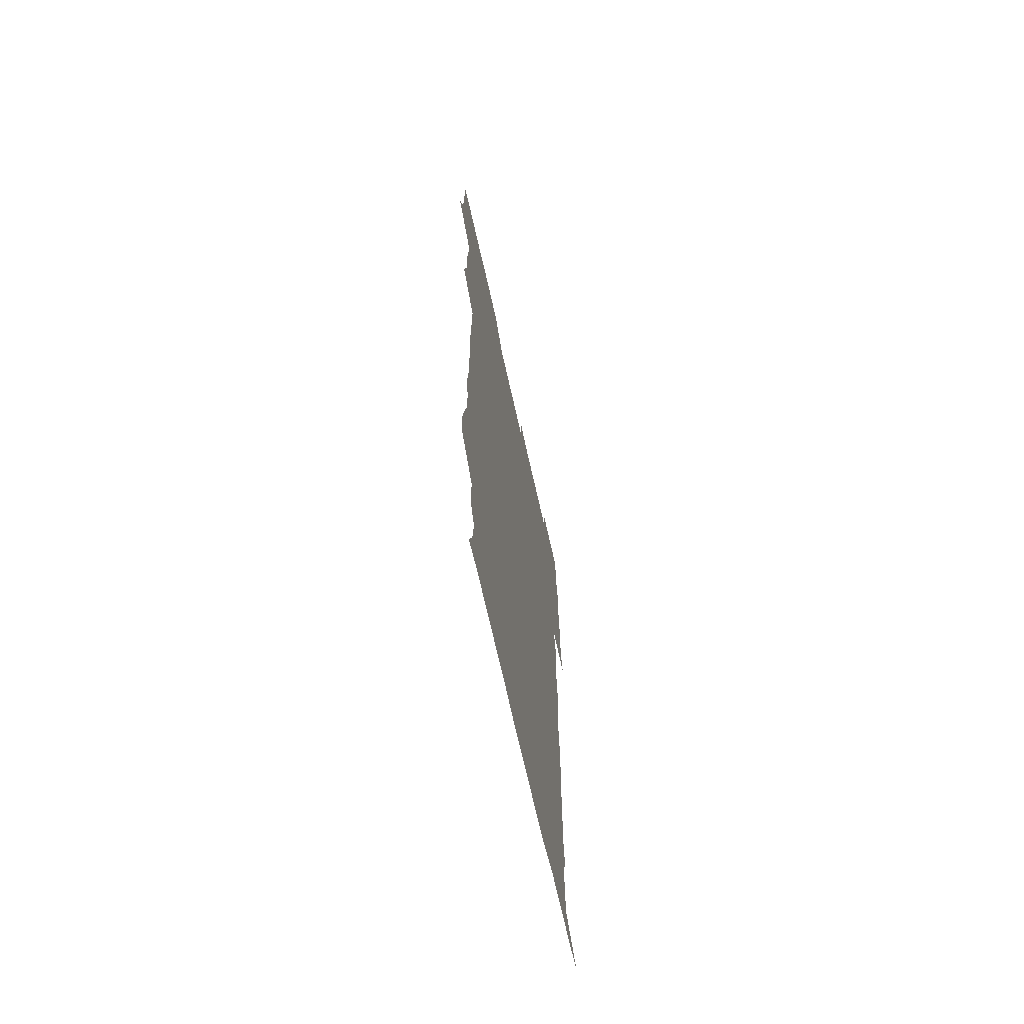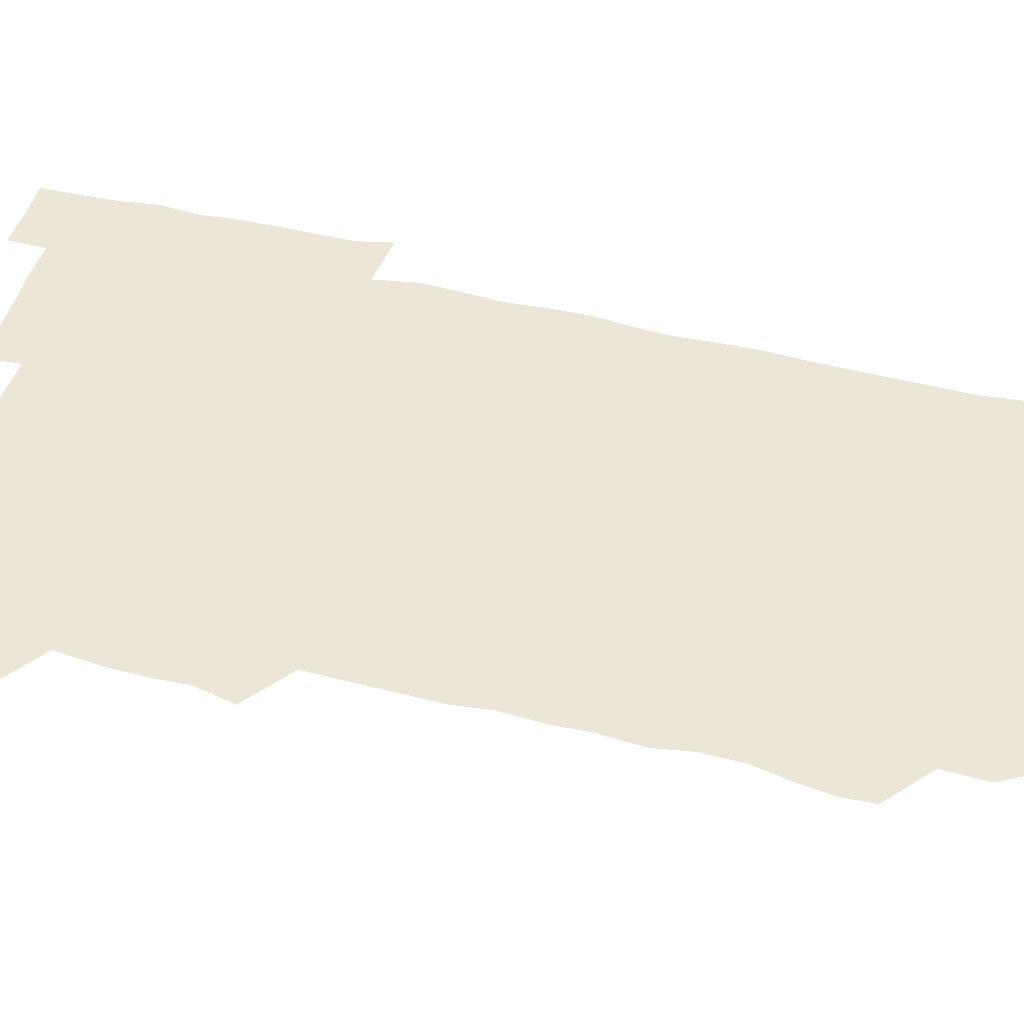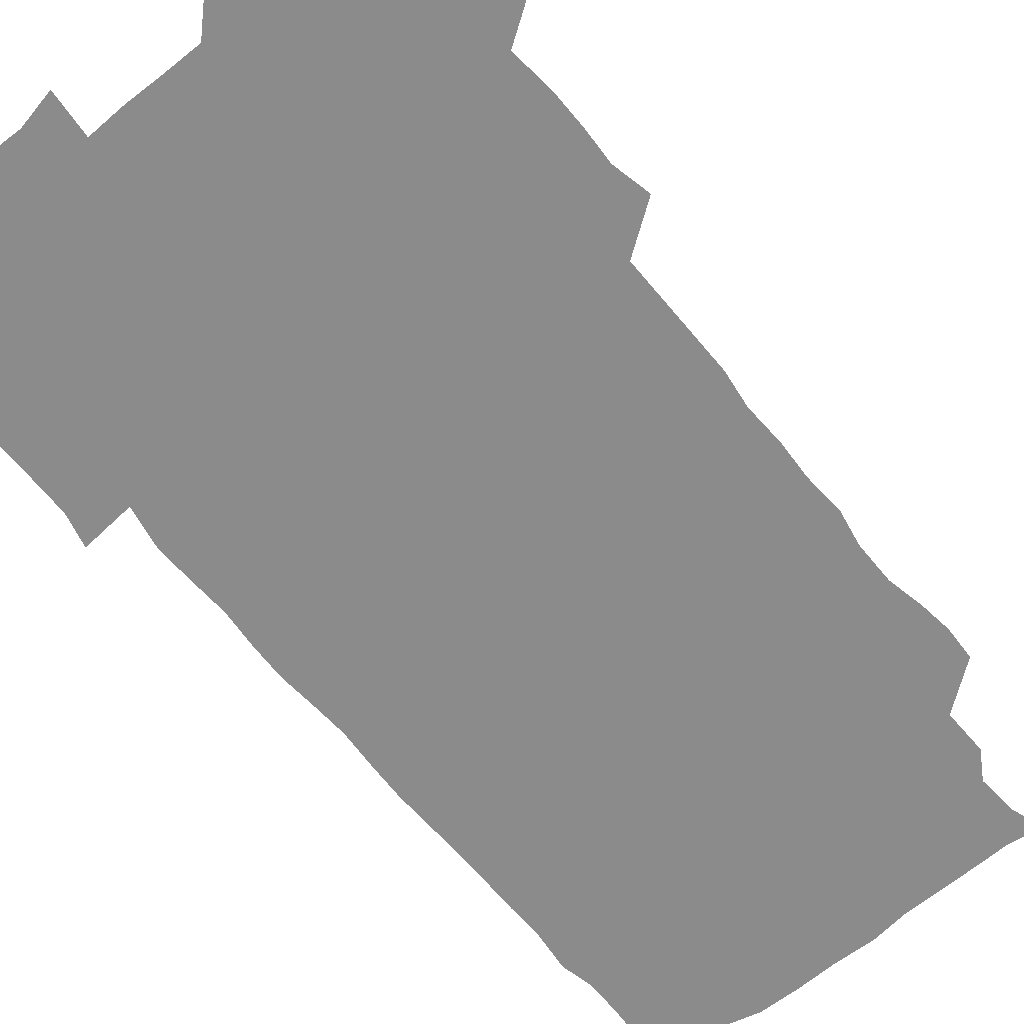
<metadata>
{"format":"obj","ext":"obj","renderer":"f3d","projection":"perspective","resolution":1024,"background":"white","views":[{"elev":-69.7,"azim":-77.3,"up":"+Y"},{"elev":46.1,"azim":-74.4,"up":"+Z"},{"elev":-63.9,"azim":-141.7,"up":"+Z"}]}
</metadata>
<code>
v 474.8 526.7 0
v 479.9 540.1 0
v 480.8 555.1 0
v 480.6 570.6 0
v 480.9 585.5 0
v 491.1 448 0
v 494.8 463.4 0
v 494.4 477.7 0
v 494.7 493.2 0
v 496.8 511.2 0
v 497.8 526 0
v 496.7 540.5 0
v 496.9 555 0
v 497.9 569.2 0
v 495.6 586.8 0
v 506.1 249.9 0
v 505.8 263.2 0
v 507.6 275.9 0
v 510.8 290.6 0
v 511.1 307.3 0
v 508.7 321.6 0
v 510 338.3 0
v 509.5 353.7 0
v 510.5 370.7 0
v 508.8 385.5 0
v 509.1 400.9 0
v 509.4 416.9 0
v 509.8 434.2 0
v 509.5 449.7 0
v 511.3 465.3 0
v 509.5 479.4 0
v 511.1 495.4 0
v 511.8 510.8 0
v 512.2 525.6 0
v 510.5 540.7 0
v 513.1 555 0
v 512.1 570.1 0
v 510.9 586.4 0
v 524.3 178.2 0
v 528.8 191.1 0
v 530.2 206.8 0
v 523.7 217.8 0
v 524.3 235.5 0
v 526.6 253.3 0
v 529.4 269.9 0
v 528.8 285.1 0
v 528 299.7 0
v 528.6 314.6 0
v 527.3 329.2 0
v 527.2 344.3 0
v 527 359.3 0
v 527.4 374.8 0
v 527 390 0
v 526.4 404.9 0
v 526 420 0
v 527.2 436.2 0
v 526.5 450.9 0
v 527.3 466.3 0
v 526.1 480.9 0
v 527.8 496.5 0
v 526.6 511.1 0
v 526.6 525.9 0
v 527.3 540.6 0
v 527.3 555.1 0
v 526.4 570.7 0
v 525.4 587.9 0
v 538.1 180 0
v 538.2 189.3 0
v 543.6 211.4 0
v 541.6 225.4 0
v 541.6 240.4 0
v 543.9 257.3 0
v 544 272.3 0
v 543.7 287.2 0
v 544 302.5 0
v 543 316.6 0
v 542.3 331.2 0
v 544.4 348.3 0
v 543 361.7 0
v 542.8 376.7 0
v 542.8 391.8 0
v 542.1 406.4 0
v 542 421.5 0
v 541.3 436.1 0
v 541.9 451.5 0
v 542.1 466.7 0
v 542.1 481.7 0
v 542.2 496.4 0
v 542 511.2 0
v 542.6 525.8 0
v 542.4 540.2 0
v 542.6 554 0
v 540.8 571.1 0
v 539.5 588.2 0
v 550.4 179.4 0
v 554.9 196 0
v 557.8 213.2 0
v 558.4 229 0
v 559.2 244.8 0
v 559 259.1 0
v 558.3 273.1 0
v 558.4 288.2 0
v 557.9 302.7 0
v 557.5 317.2 0
v 557.4 332.3 0
v 557.1 346.6 0
v 557.7 362.4 0
v 557.6 377.3 0
v 557.1 391.9 0
v 557.9 407.8 0
v 557.3 422.1 0
v 557.1 436.9 0
v 557 451.8 0
v 557.3 467 0
v 557.4 481.9 0
v 557.2 496.5 0
v 557.1 511.2 0
v 557 525.8 0
v 557.2 540.1 0
v 556.8 554.5 0
v 555.3 570.5 0
v 553.4 587.7 0
v 565.3 178.9 0
v 569.7 196.7 0
v 573.2 215.8 0
v 573.4 230.1 0
v 573 244.3 0
v 572.9 259 0
v 573 273.9 0
v 572.4 287.9 0
v 572.1 302.5 0
v 572.3 317.9 0
v 572.4 333 0
v 572.4 347.8 0
v 573 363.6 0
v 572.4 377.7 0
v 571.4 391.7 0
v 572.1 407.3 0
v 571.6 421.6 0
v 572.3 437.7 0
v 571.9 452.2 0
v 571.8 466.8 0
v 571.7 481.6 0
v 571.6 496.3 0
v 571.8 511.1 0
v 572 525.7 0
v 572 540 0
v 571.2 555.2 0
v 569.2 571.5 0
v 582.3 178.4 0
v 584.2 192.1 0
v 586.4 214.5 0
v 587.5 230.6 0
v 587.6 245.1 0
v 586.9 257.9 0
v 587.2 273.9 0
v 586.8 287.9 0
v 586.7 302.9 0
v 587 318.7 0
v 586.8 332.8 0
v 586.4 345.8 0
v 587 363.8 0
v 587.3 378.6 0
v 586.6 392.5 0
v 586.6 407.1 0
v 585.7 420.9 0
v 586.6 437.4 0
v 586.6 452.1 0
v 586.5 466.8 0
v 586.5 481.6 0
v 586.6 496.5 0
v 586.8 511.2 0
v 586.5 525.8 0
v 586.5 540.2 0
v 586.2 555.2 0
v 585 571.3 0
v 597.6 176.1 0
v 600.4 195.5 0
v 601 214.1 0
v 601.5 230.5 0
v 601.5 244.6 0
v 601 257.5 0
v 601.4 274 0
v 601.4 287.9 0
v 601.4 303.4 0
v 601.3 317.5 0
v 601.2 332.1 0
v 601.6 347.4 0
v 601.3 362.1 0
v 601.3 378.7 0
v 601.3 392.7 0
v 601.2 407.5 0
v 601.1 422 0
v 601.2 436.9 0
v 601.3 452.4 0
v 601.4 467.2 0
v 601.2 481.7 0
v 601.3 496.7 0
v 601.5 511.3 0
v 601.3 525.8 0
v 601.1 540.8 0
v 601.1 555.4 0
v 600.6 571.3 0
v 614.2 176.5 0
v 615.8 197.3 0
v 615.9 212.7 0
v 615.6 229.7 0
v 615.6 245 0
v 615.8 259 0
v 615.9 273 0
v 616 288.8 0
v 615.8 303.2 0
v 615.6 318.4 0
v 615.7 330.8 0
v 616.1 348.7 0
v 615.9 363 0
v 616 377.2 0
v 615.9 392.8 0
v 615.8 407.2 0
v 615.8 422.6 0
v 615.8 436.9 0
v 615.8 452.7 0
v 615.9 467.1 0
v 615.8 481.7 0
v 615.9 496.5 0
v 615.9 511.3 0
v 616 525.9 0
v 616.1 540.2 0
v 616.1 555.4 0
v 616.4 570.4 0
v 615.2 589 0
v 630.9 175.7 0
v 630.5 197.3 0
v 630.6 214.4 0
v 630.3 229.1 0
v 630.1 243.7 0
v 630.1 258.2 0
v 630.8 271.7 0
v 630.1 289.4 0
v 630.2 303.7 0
v 630.3 317.8 0
v 630.6 333.9 0
v 630.4 348.8 0
v 630.4 363.2 0
v 630.5 377.6 0
v 630.3 392.8 0
v 630.4 407.5 0
v 630.5 422.1 0
v 630.4 437.3 0
v 630.4 452.2 0
v 630.3 467.1 0
v 630.3 481.8 0
v 630.8 496.3 0
v 630.4 511.4 0
v 630.7 526 0
v 630.7 540.5 0
v 630.8 555.2 0
v 630.7 570.8 0
v 630.7 585.4 0
v 647.3 175.8 0
v 645.5 196 0
v 644.6 214.3 0
v 644.4 229.6 0
v 644.9 242.8 0
v 645.7 255.7 0
v 645 272.7 0
v 644.9 287.8 0
v 644.5 303.4 0
v 645.2 316.9 0
v 644.7 333.8 0
v 644.7 348.4 0
v 644.7 363.2 0
v 644.9 377.6 0
v 645.2 392.2 0
v 645 407.3 0
v 644.9 422.4 0
v 645.2 437 0
v 645.1 452 0
v 645 467 0
v 645.2 481.7 0
v 645.2 496.6 0
v 645.6 511.2 0
v 645.1 526.2 0
v 645.2 540.7 0
v 645.4 555.5 0
v 645.5 571.3 0
v 645.7 585.5 0
v 662.9 179.6 0
v 660.7 195.9 0
v 659 213.4 0
v 658.8 228.4 0
v 659.2 242.6 0
v 659.1 258.2 0
v 659.9 271.6 0
v 659.2 287.7 0
v 659.6 302 0
v 659.1 318 0
v 659.7 332.1 0
v 659.9 346.8 0
v 659.6 362.1 0
v 659.1 377.6 0
v 659.8 392 0
v 659.7 407 0
v 659.6 422.1 0
v 659.7 437 0
v 659.6 452.1 0
v 659.8 467 0
v 659.8 481.8 0
v 659.2 496.9 0
v 659.8 511.4 0
v 659.8 526.2 0
v 660.1 540.9 0
v 660.2 555.7 0
v 660.4 570.7 0
v 660.6 585.9 0
v 678.3 179.3 0
v 676.6 193.1 0
v 674.3 210.1 0
v 673.9 225.7 0
v 674.4 240.4 0
v 674.2 255.5 0
v 674.5 270.2 0
v 674 285.8 0
v 674.3 300.7 0
v 673.7 316.5 0
v 674.1 331.1 0
v 674.4 345.8 0
v 674.1 361.2 0
v 674.9 375.8 0
v 676.4 390.1 0
v 674.9 406 0
v 675.5 420.7 0
v 674.9 436.4 0
v 675.4 451.5 0
v 674.9 467 0
v 674.9 481.6 0
v 674.7 496.5 0
v 673.9 511.5 0
v 675.1 526.1 0
v 674.1 541.4 0
v 674.6 555.7 0
v 675 570.1 0
v 675.5 585.5 0
v 675.9 600.7 0
v 692.9 178.3 0
v 688.8 194.1 0
v 688 207.9 0
v 688.1 222.7 0
v 691.2 235.5 0
v 689.6 251.5 0
v 690.1 266.2 0
v 690.2 281.3 0
v 690.6 296.2 0
v 691.1 311.3 0
v 691.9 326.1 0
v 691.5 341.5 0
v 690.7 357.7 0
v 691.9 372.9 0
v 693.3 387.4 0
v 693 402.4 0
v 692 418.4 0
v 693 433.9 0
v 693.8 449.9 0
v 690.8 467.5 0
v 691.1 480.7 0
v 692 495 0
v 690.3 510.7 0
v 690.9 525.4 0
v 689.8 540.8 0
v 689.4 555.7 0
v 689.2 570.1 0
v 690.3 585 0
v 691 600.2 0
v 705.3 179.8 0
v 712.2 465.3 0
v 709.2 479 0
v 709.1 493.2 0
v 709.3 508.2 0
v 709.2 523.3 0
v 707.8 539.2 0
v 709.2 554.5 0
v 707.2 570.2 0
v 706.6 585.4 0
v 706.5 600.5 0
f 10 11 1
f 1 11 2
f 11 12 2
f 2 12 3
f 12 13 3
f 3 13 4
f 13 14 4
f 4 14 5
f 14 15 5
f 28 29 6
f 6 29 7
f 29 30 7
f 7 30 8
f 30 31 8
f 8 31 9
f 31 32 9
f 9 32 10
f 32 33 10
f 10 33 11
f 33 34 11
f 11 34 12
f 34 35 12
f 12 35 13
f 35 36 13
f 13 36 14
f 36 37 14
f 14 37 15
f 37 38 15
f 43 44 16
f 16 44 17
f 44 45 17
f 17 45 18
f 45 46 18
f 18 46 19
f 46 47 19
f 19 47 20
f 47 48 20
f 20 48 21
f 48 49 21
f 21 49 22
f 49 50 22
f 22 50 23
f 50 51 23
f 23 51 24
f 51 52 24
f 24 52 25
f 52 53 25
f 25 53 26
f 53 54 26
f 26 54 27
f 54 55 27
f 27 55 28
f 55 56 28
f 28 56 29
f 56 57 29
f 29 57 30
f 57 58 30
f 30 58 31
f 58 59 31
f 31 59 32
f 59 60 32
f 32 60 33
f 60 61 33
f 33 61 34
f 61 62 34
f 34 62 35
f 62 63 35
f 35 63 36
f 63 64 36
f 36 64 37
f 64 65 37
f 37 65 38
f 65 66 38
f 39 67 40
f 67 68 40
f 40 68 41
f 68 69 41
f 41 69 42
f 69 70 42
f 42 70 43
f 70 71 43
f 43 71 44
f 71 72 44
f 44 72 45
f 72 73 45
f 45 73 46
f 73 74 46
f 46 74 47
f 74 75 47
f 47 75 48
f 75 76 48
f 48 76 49
f 76 77 49
f 49 77 50
f 77 78 50
f 50 78 51
f 78 79 51
f 51 79 52
f 79 80 52
f 52 80 53
f 80 81 53
f 53 81 54
f 81 82 54
f 54 82 55
f 82 83 55
f 55 83 56
f 83 84 56
f 56 84 57
f 84 85 57
f 57 85 58
f 85 86 58
f 58 86 59
f 86 87 59
f 59 87 60
f 87 88 60
f 60 88 61
f 88 89 61
f 61 89 62
f 89 90 62
f 62 90 63
f 90 91 63
f 63 91 64
f 91 92 64
f 64 92 65
f 92 93 65
f 65 93 66
f 93 94 66
f 67 95 68
f 95 96 68
f 68 96 69
f 96 97 69
f 69 97 70
f 97 98 70
f 70 98 71
f 98 99 71
f 71 99 72
f 99 100 72
f 72 100 73
f 100 101 73
f 73 101 74
f 101 102 74
f 74 102 75
f 102 103 75
f 75 103 76
f 103 104 76
f 76 104 77
f 104 105 77
f 77 105 78
f 105 106 78
f 78 106 79
f 106 107 79
f 79 107 80
f 107 108 80
f 80 108 81
f 108 109 81
f 81 109 82
f 109 110 82
f 82 110 83
f 110 111 83
f 83 111 84
f 111 112 84
f 84 112 85
f 112 113 85
f 85 113 86
f 113 114 86
f 86 114 87
f 114 115 87
f 87 115 88
f 115 116 88
f 88 116 89
f 116 117 89
f 89 117 90
f 117 118 90
f 90 118 91
f 118 119 91
f 91 119 92
f 119 120 92
f 92 120 93
f 120 121 93
f 93 121 94
f 121 122 94
f 95 123 96
f 123 124 96
f 96 124 97
f 124 125 97
f 97 125 98
f 125 126 98
f 98 126 99
f 126 127 99
f 99 127 100
f 127 128 100
f 100 128 101
f 128 129 101
f 101 129 102
f 129 130 102
f 102 130 103
f 130 131 103
f 103 131 104
f 131 132 104
f 104 132 105
f 132 133 105
f 105 133 106
f 133 134 106
f 106 134 107
f 134 135 107
f 107 135 108
f 135 136 108
f 108 136 109
f 136 137 109
f 109 137 110
f 137 138 110
f 110 138 111
f 138 139 111
f 111 139 112
f 139 140 112
f 112 140 113
f 140 141 113
f 113 141 114
f 141 142 114
f 114 142 115
f 142 143 115
f 115 143 116
f 143 144 116
f 116 144 117
f 144 145 117
f 117 145 118
f 145 146 118
f 118 146 119
f 146 147 119
f 119 147 120
f 147 148 120
f 120 148 121
f 148 149 121
f 121 149 122
f 123 150 124
f 150 151 124
f 124 151 125
f 151 152 125
f 125 152 126
f 152 153 126
f 126 153 127
f 153 154 127
f 127 154 128
f 154 155 128
f 128 155 129
f 155 156 129
f 129 156 130
f 156 157 130
f 130 157 131
f 157 158 131
f 131 158 132
f 158 159 132
f 132 159 133
f 159 160 133
f 133 160 134
f 160 161 134
f 134 161 135
f 161 162 135
f 135 162 136
f 162 163 136
f 136 163 137
f 163 164 137
f 137 164 138
f 164 165 138
f 138 165 139
f 165 166 139
f 139 166 140
f 166 167 140
f 140 167 141
f 167 168 141
f 141 168 142
f 168 169 142
f 142 169 143
f 169 170 143
f 143 170 144
f 170 171 144
f 144 171 145
f 171 172 145
f 145 172 146
f 172 173 146
f 146 173 147
f 173 174 147
f 147 174 148
f 174 175 148
f 148 175 149
f 175 176 149
f 150 177 151
f 177 178 151
f 151 178 152
f 178 179 152
f 152 179 153
f 179 180 153
f 153 180 154
f 180 181 154
f 154 181 155
f 181 182 155
f 155 182 156
f 182 183 156
f 156 183 157
f 183 184 157
f 157 184 158
f 184 185 158
f 158 185 159
f 185 186 159
f 159 186 160
f 186 187 160
f 160 187 161
f 187 188 161
f 161 188 162
f 188 189 162
f 162 189 163
f 189 190 163
f 163 190 164
f 190 191 164
f 164 191 165
f 191 192 165
f 165 192 166
f 192 193 166
f 166 193 167
f 193 194 167
f 167 194 168
f 194 195 168
f 168 195 169
f 195 196 169
f 169 196 170
f 196 197 170
f 170 197 171
f 197 198 171
f 171 198 172
f 198 199 172
f 172 199 173
f 199 200 173
f 173 200 174
f 200 201 174
f 174 201 175
f 201 202 175
f 175 202 176
f 202 203 176
f 177 204 178
f 204 205 178
f 178 205 179
f 205 206 179
f 179 206 180
f 206 207 180
f 180 207 181
f 207 208 181
f 181 208 182
f 208 209 182
f 182 209 183
f 209 210 183
f 183 210 184
f 210 211 184
f 184 211 185
f 211 212 185
f 185 212 186
f 212 213 186
f 186 213 187
f 213 214 187
f 187 214 188
f 214 215 188
f 188 215 189
f 215 216 189
f 189 216 190
f 216 217 190
f 190 217 191
f 217 218 191
f 191 218 192
f 218 219 192
f 192 219 193
f 219 220 193
f 193 220 194
f 220 221 194
f 194 221 195
f 221 222 195
f 195 222 196
f 222 223 196
f 196 223 197
f 223 224 197
f 197 224 198
f 224 225 198
f 198 225 199
f 225 226 199
f 199 226 200
f 226 227 200
f 200 227 201
f 227 228 201
f 201 228 202
f 228 229 202
f 202 229 203
f 229 230 203
f 204 232 205
f 232 233 205
f 205 233 206
f 233 234 206
f 206 234 207
f 234 235 207
f 207 235 208
f 235 236 208
f 208 236 209
f 236 237 209
f 209 237 210
f 237 238 210
f 210 238 211
f 238 239 211
f 211 239 212
f 239 240 212
f 212 240 213
f 240 241 213
f 213 241 214
f 241 242 214
f 214 242 215
f 242 243 215
f 215 243 216
f 243 244 216
f 216 244 217
f 244 245 217
f 217 245 218
f 245 246 218
f 218 246 219
f 246 247 219
f 219 247 220
f 247 248 220
f 220 248 221
f 248 249 221
f 221 249 222
f 249 250 222
f 222 250 223
f 250 251 223
f 223 251 224
f 251 252 224
f 224 252 225
f 252 253 225
f 225 253 226
f 253 254 226
f 226 254 227
f 254 255 227
f 227 255 228
f 255 256 228
f 228 256 229
f 256 257 229
f 229 257 230
f 257 258 230
f 230 258 231
f 258 259 231
f 232 260 233
f 260 261 233
f 233 261 234
f 261 262 234
f 234 262 235
f 262 263 235
f 235 263 236
f 263 264 236
f 236 264 237
f 264 265 237
f 237 265 238
f 265 266 238
f 238 266 239
f 266 267 239
f 239 267 240
f 267 268 240
f 240 268 241
f 268 269 241
f 241 269 242
f 269 270 242
f 242 270 243
f 270 271 243
f 243 271 244
f 271 272 244
f 244 272 245
f 272 273 245
f 245 273 246
f 273 274 246
f 246 274 247
f 274 275 247
f 247 275 248
f 275 276 248
f 248 276 249
f 276 277 249
f 249 277 250
f 277 278 250
f 250 278 251
f 278 279 251
f 251 279 252
f 279 280 252
f 252 280 253
f 280 281 253
f 253 281 254
f 281 282 254
f 254 282 255
f 282 283 255
f 255 283 256
f 283 284 256
f 256 284 257
f 284 285 257
f 257 285 258
f 285 286 258
f 258 286 259
f 286 287 259
f 260 288 261
f 288 289 261
f 261 289 262
f 289 290 262
f 262 290 263
f 290 291 263
f 263 291 264
f 291 292 264
f 264 292 265
f 292 293 265
f 265 293 266
f 293 294 266
f 266 294 267
f 294 295 267
f 267 295 268
f 295 296 268
f 268 296 269
f 296 297 269
f 269 297 270
f 297 298 270
f 270 298 271
f 298 299 271
f 271 299 272
f 299 300 272
f 272 300 273
f 300 301 273
f 273 301 274
f 301 302 274
f 274 302 275
f 302 303 275
f 275 303 276
f 303 304 276
f 276 304 277
f 304 305 277
f 277 305 278
f 305 306 278
f 278 306 279
f 306 307 279
f 279 307 280
f 307 308 280
f 280 308 281
f 308 309 281
f 281 309 282
f 309 310 282
f 282 310 283
f 310 311 283
f 283 311 284
f 311 312 284
f 284 312 285
f 312 313 285
f 285 313 286
f 313 314 286
f 286 314 287
f 314 315 287
f 288 316 289
f 316 317 289
f 289 317 290
f 317 318 290
f 290 318 291
f 318 319 291
f 291 319 292
f 319 320 292
f 292 320 293
f 320 321 293
f 293 321 294
f 321 322 294
f 294 322 295
f 322 323 295
f 295 323 296
f 323 324 296
f 296 324 297
f 324 325 297
f 297 325 298
f 325 326 298
f 298 326 299
f 326 327 299
f 299 327 300
f 327 328 300
f 300 328 301
f 328 329 301
f 301 329 302
f 329 330 302
f 302 330 303
f 330 331 303
f 303 331 304
f 331 332 304
f 304 332 305
f 332 333 305
f 305 333 306
f 333 334 306
f 306 334 307
f 334 335 307
f 307 335 308
f 335 336 308
f 308 336 309
f 336 337 309
f 309 337 310
f 337 338 310
f 310 338 311
f 338 339 311
f 311 339 312
f 339 340 312
f 312 340 313
f 340 341 313
f 313 341 314
f 341 342 314
f 314 342 315
f 342 343 315
f 316 345 317
f 345 346 317
f 317 346 318
f 346 347 318
f 318 347 319
f 347 348 319
f 319 348 320
f 348 349 320
f 320 349 321
f 349 350 321
f 321 350 322
f 350 351 322
f 322 351 323
f 351 352 323
f 323 352 324
f 352 353 324
f 324 353 325
f 353 354 325
f 325 354 326
f 354 355 326
f 326 355 327
f 355 356 327
f 327 356 328
f 356 357 328
f 328 357 329
f 357 358 329
f 329 358 330
f 358 359 330
f 330 359 331
f 359 360 331
f 331 360 332
f 360 361 332
f 332 361 333
f 361 362 333
f 333 362 334
f 362 363 334
f 334 363 335
f 363 364 335
f 335 364 336
f 364 365 336
f 336 365 337
f 365 366 337
f 337 366 338
f 366 367 338
f 338 367 339
f 367 368 339
f 339 368 340
f 368 369 340
f 340 369 341
f 369 370 341
f 341 370 342
f 370 371 342
f 342 371 343
f 371 372 343
f 343 372 344
f 372 373 344
f 345 374 346
f 364 375 365
f 375 376 365
f 365 376 366
f 376 377 366
f 366 377 367
f 377 378 367
f 367 378 368
f 378 379 368
f 368 379 369
f 379 380 369
f 369 380 370
f 380 381 370
f 370 381 371
f 381 382 371
f 371 382 372
f 382 383 372
f 372 383 373
f 383 384 373

</code>
